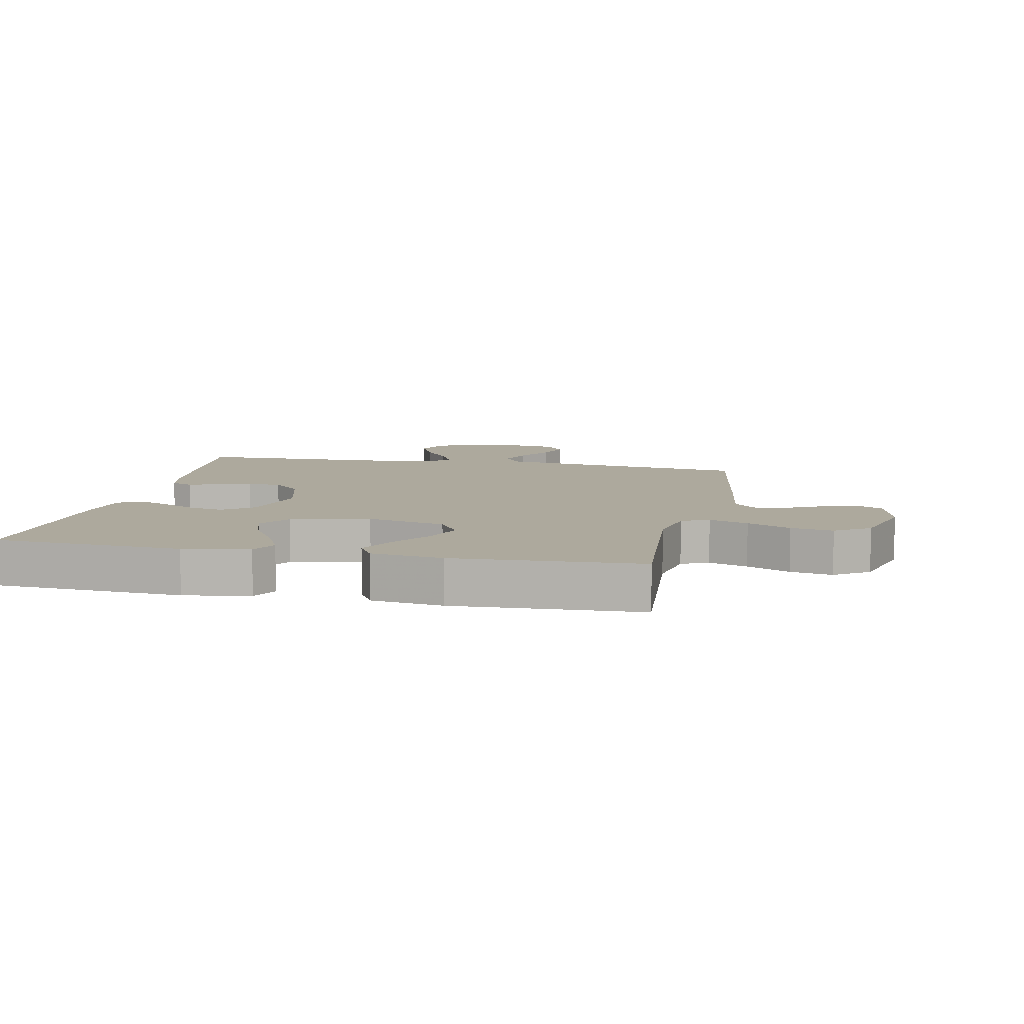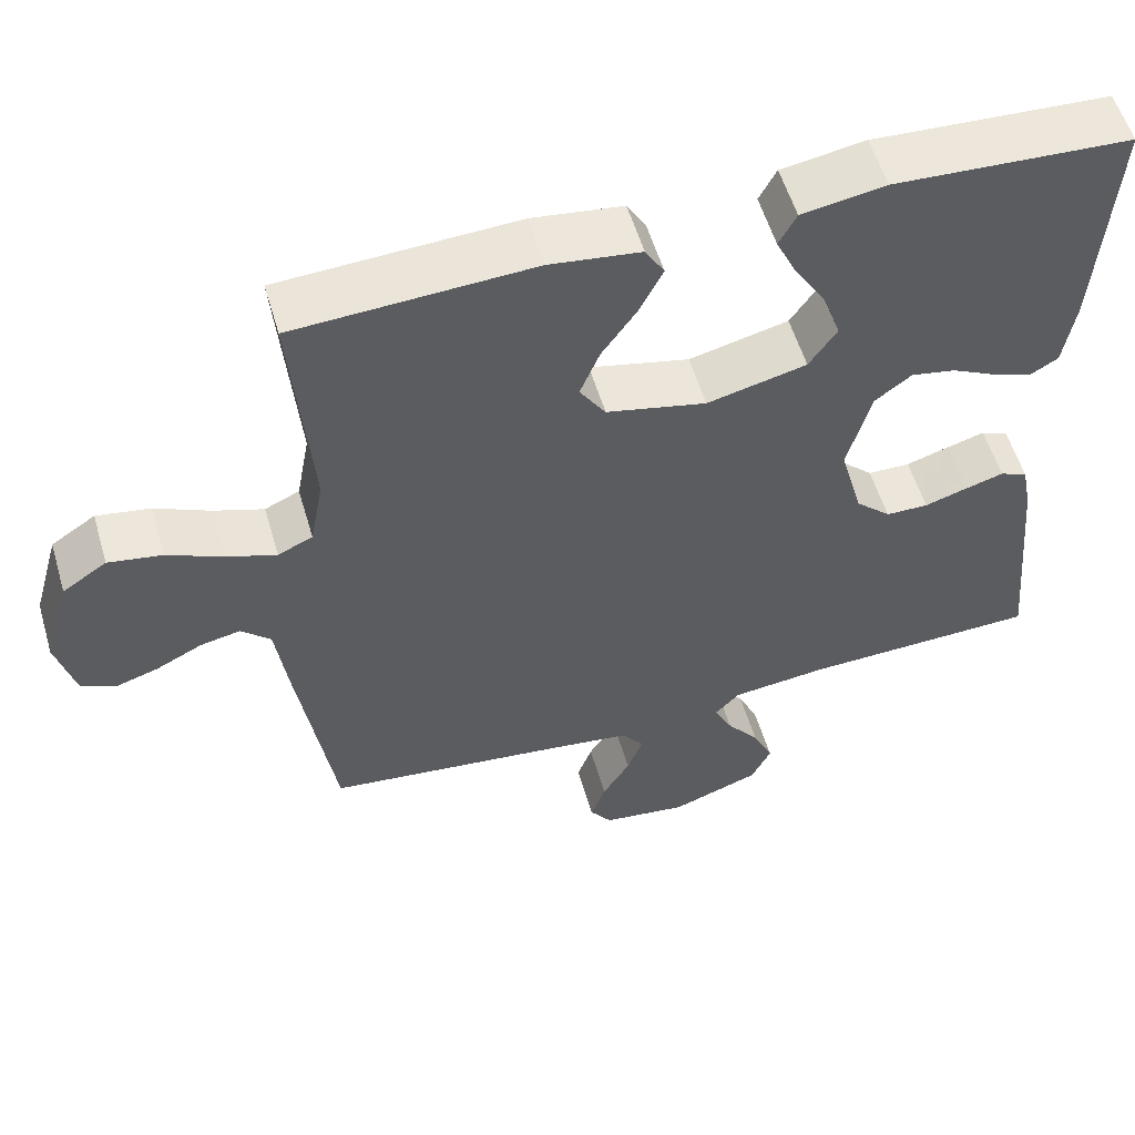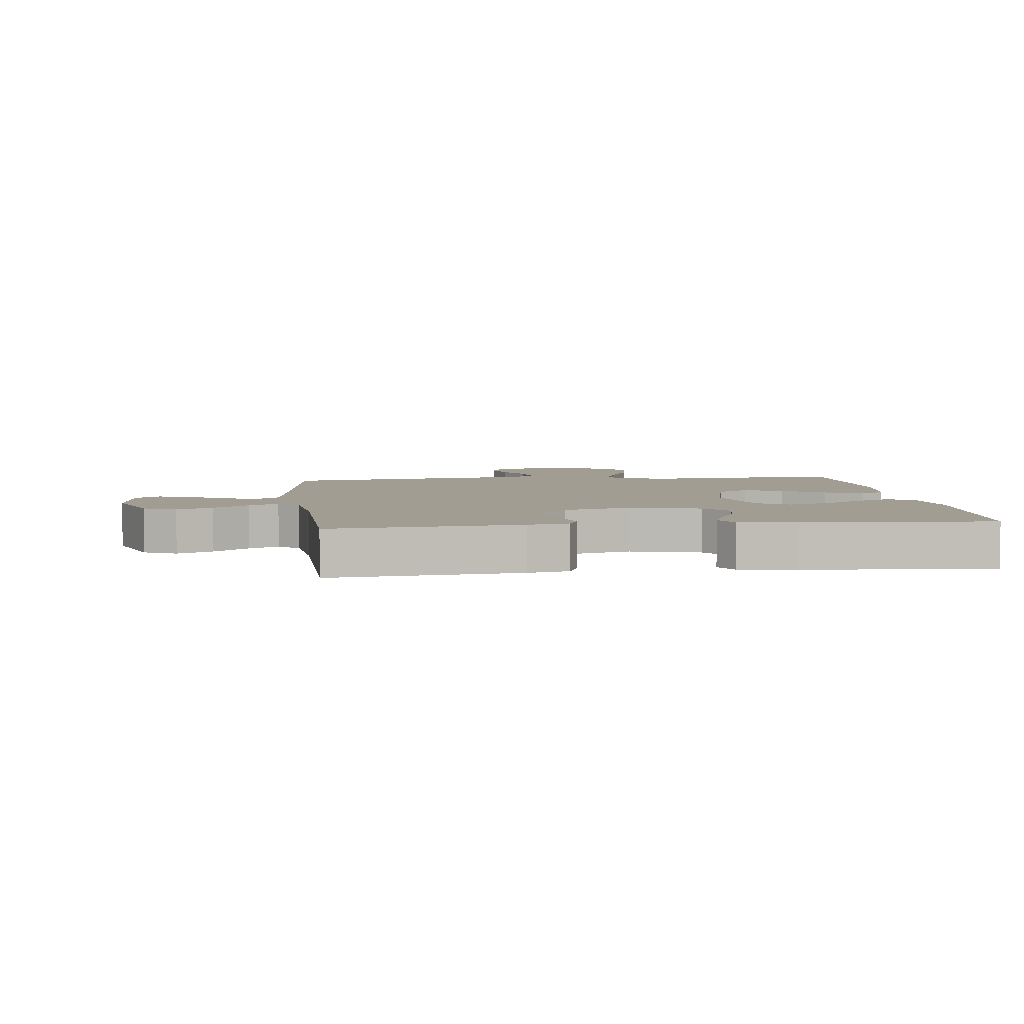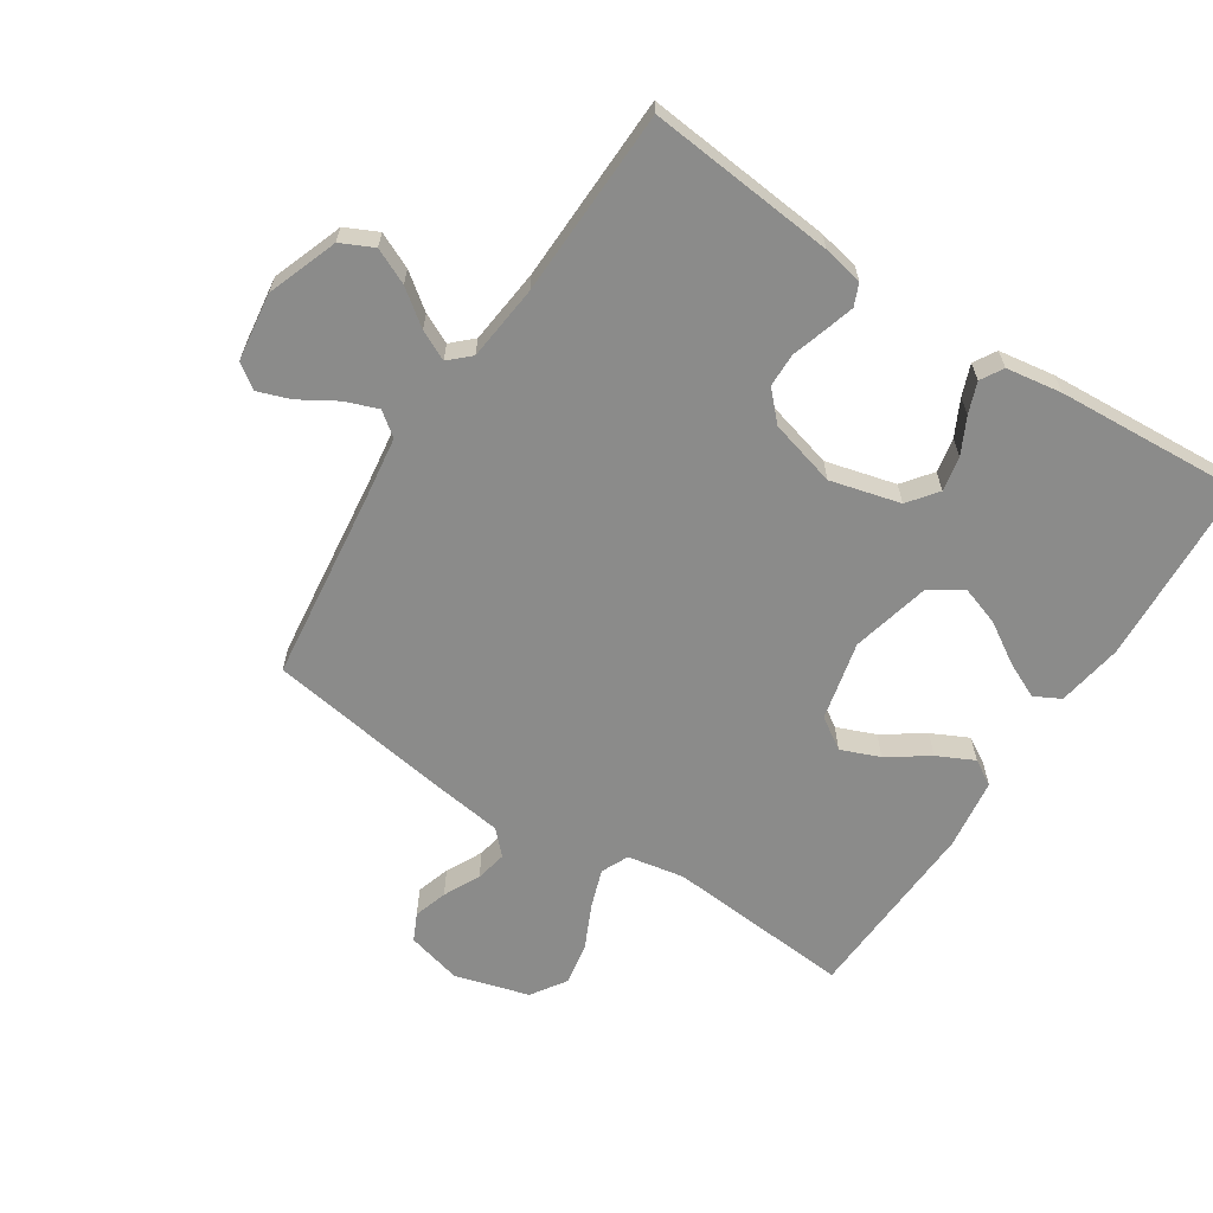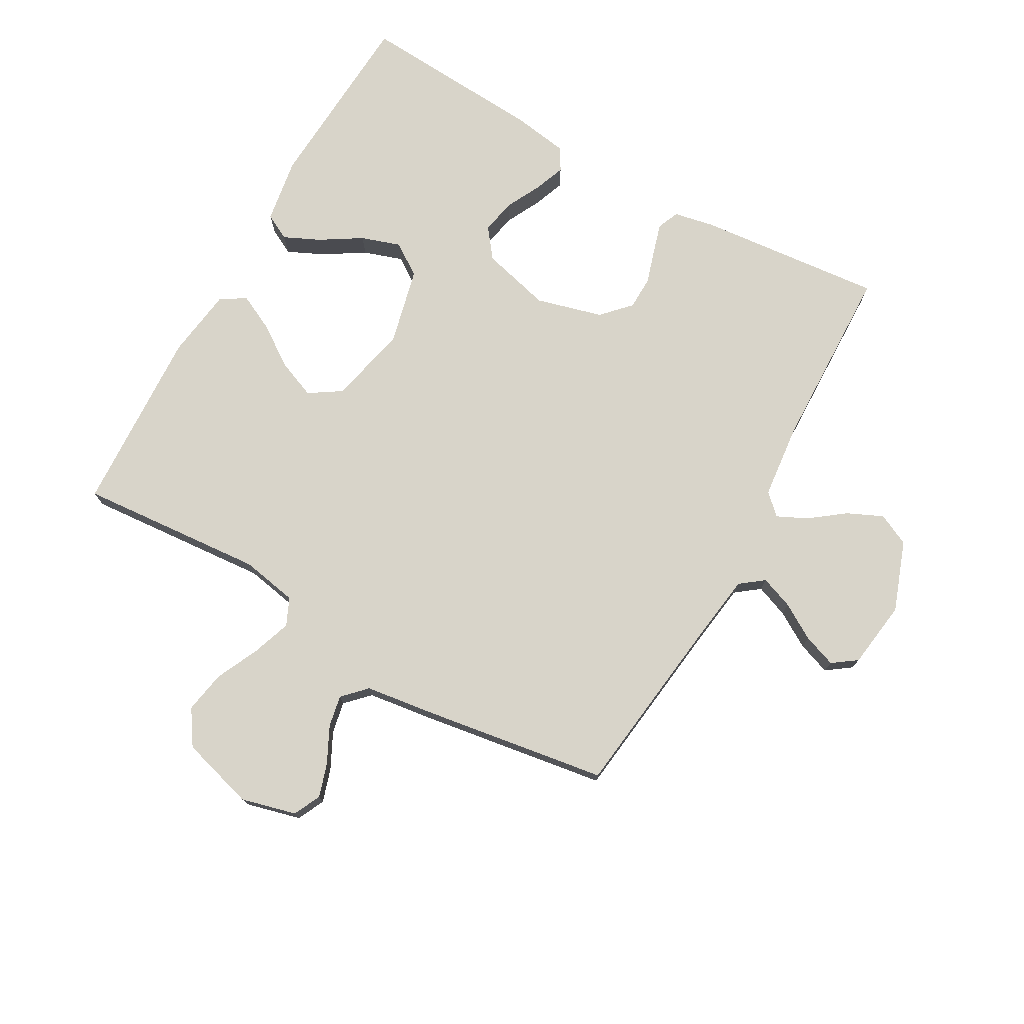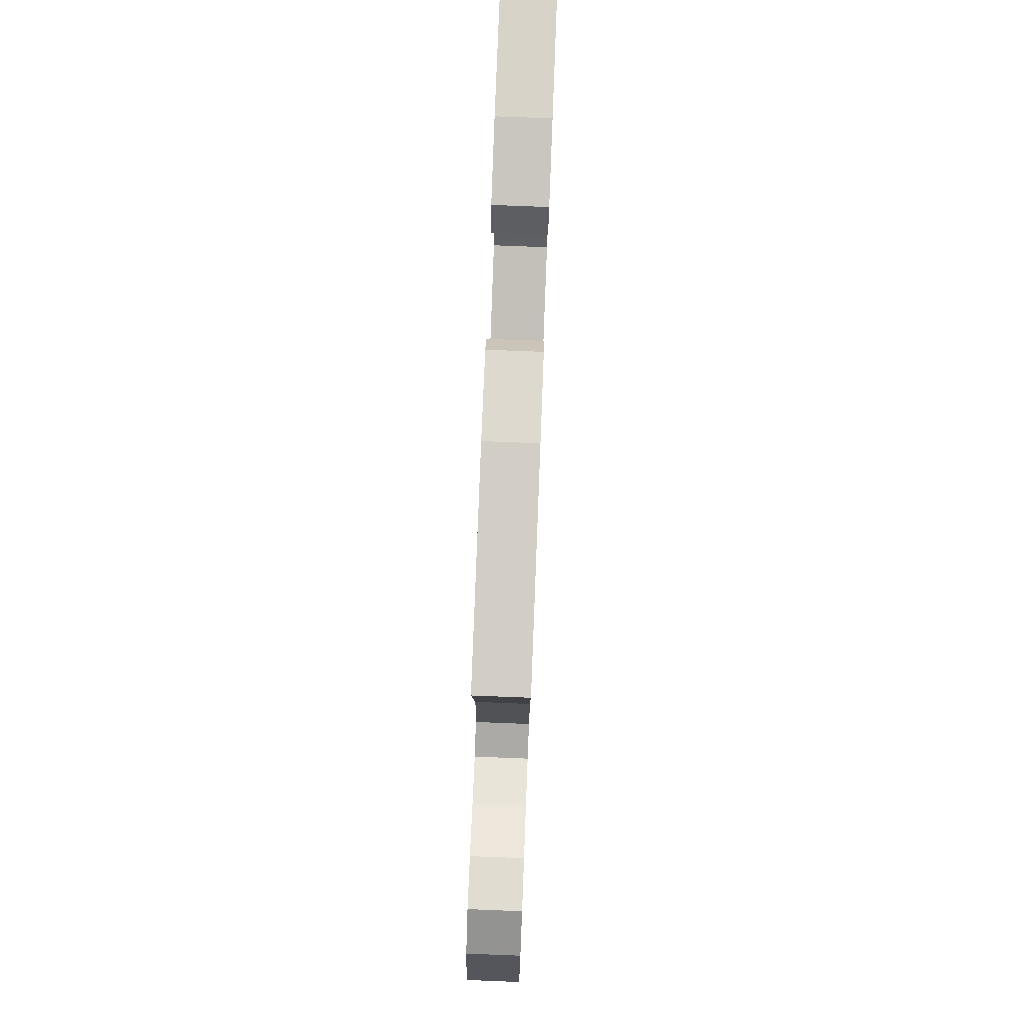
<metadata>
{"format":"obj","ext":"obj","renderer":"f3d","projection":"perspective","resolution":1024,"background":"white","views":[{"elev":8.9,"azim":11.7,"up":"+Y"},{"elev":56.1,"azim":163.6,"up":"+Z"},{"elev":4.8,"azim":-96.9,"up":"+Y"},{"elev":-63.7,"azim":-123.1,"up":"+Y"},{"elev":75.4,"azim":119.4,"up":"+Y"},{"elev":79.7,"azim":92.2,"up":"+Z"}]}
</metadata>
<code>
v 0.5 0.07 -0.5
v 0.2 0.07 -0.537
v 0.092 0.07 -0.552
v 0.063 0.07 -0.59
v 0.083 0.07 -0.643
v 0.118 0.07 -0.701
v 0.137 0.07 -0.754
v 0.109 0.07 -0.793
v 0 0.07 -0.808
v -0.113 0.07 -0.767
v -0.138 0.07 -0.715
v -0.112 0.07 -0.658
v -0.07 0.07 -0.602
v -0.047 0.07 -0.554
v -0.078 0.07 -0.521
v -0.2 0.07 -0.508
v -0.5 0.07 -0.5
v -0.471 0.07 -0.2
v -0.458 0.07 -0.135
v -0.423 0.07 -0.12
v -0.375 0.07 -0.134
v -0.32 0.07 -0.151
v -0.266 0.07 -0.15
v -0.221 0.07 -0.107
v -0.192 0.07 0
v -0.221 0.07 0.112
v -0.268 0.07 0.148
v -0.324 0.07 0.137
v -0.381 0.07 0.108
v -0.431 0.07 0.089
v -0.467 0.07 0.11
v -0.481 0.07 0.2
v -0.5 0.07 0.5
v -0.2 0.07 0.518
v -0.094 0.07 0.501
v -0.072 0.07 0.459
v -0.099 0.07 0.401
v -0.14 0.07 0.335
v -0.161 0.07 0.272
v -0.126 0.07 0.22
v 0 0.07 0.19
v 0.127 0.07 0.22
v 0.16 0.07 0.271
v 0.135 0.07 0.333
v 0.09 0.07 0.398
v 0.061 0.07 0.457
v 0.085 0.07 0.498
v 0.2 0.07 0.514
v 0.5 0.07 0.5
v 0.476 0.07 0.2
v 0.493 0.07 0.109
v 0.537 0.07 0.089
v 0.6 0.07 0.111
v 0.67 0.07 0.144
v 0.738 0.07 0.156
v 0.794 0.07 0.119
v 0.828 0.07 0
v 0.805 0.07 -0.089
v 0.761 0.07 -0.11
v 0.707 0.07 -0.093
v 0.649 0.07 -0.064
v 0.598 0.07 -0.054
v 0.561 0.07 -0.09
v 0.546 0.07 -0.2
v 0.5 0 -0.5
v 0.2 0 -0.537
v 0.092 0 -0.552
v 0.063 0 -0.59
v 0.083 0 -0.643
v 0.118 0 -0.701
v 0.137 0 -0.754
v 0.109 0 -0.793
v 0 0 -0.808
v -0.113 0 -0.767
v -0.138 0 -0.715
v -0.112 0 -0.658
v -0.07 0 -0.602
v -0.047 0 -0.554
v -0.078 0 -0.521
v -0.2 0 -0.508
v -0.5 0 -0.5
v -0.471 0 -0.2
v -0.458 0 -0.135
v -0.423 0 -0.12
v -0.375 0 -0.134
v -0.32 0 -0.151
v -0.266 0 -0.15
v -0.221 0 -0.107
v -0.192 0 0
v -0.221 0 0.112
v -0.268 0 0.148
v -0.324 0 0.137
v -0.381 0 0.108
v -0.431 0 0.089
v -0.467 0 0.11
v -0.481 0 0.2
v -0.5 0 0.5
v -0.2 0 0.518
v -0.094 0 0.501
v -0.072 0 0.459
v -0.099 0 0.401
v -0.14 0 0.335
v -0.161 0 0.272
v -0.126 0 0.22
v 0 0 0.19
v 0.127 0 0.22
v 0.16 0 0.271
v 0.135 0 0.333
v 0.09 0 0.398
v 0.061 0 0.457
v 0.085 0 0.498
v 0.2 0 0.514
v 0.5 0 0.5
v 0.476 0 0.2
v 0.493 0 0.109
v 0.537 0 0.089
v 0.6 0 0.111
v 0.67 0 0.144
v 0.738 0 0.156
v 0.794 0 0.119
v 0.828 0 0
v 0.805 0 -0.089
v 0.761 0 -0.11
v 0.707 0 -0.093
v 0.649 0 -0.064
v 0.598 0 -0.054
v 0.561 0 -0.09
v 0.546 0 -0.2
f 63 64 1 2
f 59 60 61
f 58 59 61
f 57 58 61
f 56 57 61
f 55 56 61
f 54 55 61
f 53 54 61
f 52 53 61 62
f 51 52 62 63
f 48 49 50
f 47 48 50
f 46 47 50
f 45 46 50
f 44 45 50
f 43 44 50 51
f 63 2 3
f 51 63 3
f 43 51 3
f 42 43 3
f 36 37 38
f 35 36 38
f 34 35 38
f 33 34 38
f 32 33 38
f 31 32 38
f 30 31 38
f 29 30 38
f 28 29 38
f 27 28 38 39
f 26 27 39 40
f 20 21 22
f 19 20 22
f 18 19 22
f 17 18 22
f 16 17 22
f 15 16 22 23
f 14 15 23 24
f 11 12 13
f 10 11 13
f 9 10 13
f 8 9 13
f 7 8 13
f 6 7 13
f 5 6 13
f 4 5 13 14
f 14 24 25
f 4 14 25
f 3 4 25
f 42 3 25
f 41 42 25
f 25 26 40 41
f 66 65 128 127
f 125 124 123
f 125 123 122
f 125 122 121
f 125 121 120
f 125 120 119
f 125 119 118
f 125 118 117
f 126 125 117 116
f 127 126 116 115
f 114 113 112
f 114 112 111
f 114 111 110
f 114 110 109
f 114 109 108
f 115 114 108 107
f 67 66 127
f 67 127 115
f 67 115 107
f 67 107 106
f 102 101 100
f 102 100 99
f 102 99 98
f 102 98 97
f 102 97 96
f 102 96 95
f 102 95 94
f 102 94 93
f 102 93 92
f 103 102 92 91
f 104 103 91 90
f 86 85 84
f 86 84 83
f 86 83 82
f 86 82 81
f 86 81 80
f 87 86 80 79
f 88 87 79 78
f 77 76 75
f 77 75 74
f 77 74 73
f 77 73 72
f 77 72 71
f 77 71 70
f 77 70 69
f 78 77 69 68
f 89 88 78
f 89 78 68
f 89 68 67
f 89 67 106
f 89 106 105
f 105 104 90 89
f 1 65 66 2
f 2 66 67 3
f 3 67 68 4
f 4 68 69 5
f 5 69 70 6
f 6 70 71 7
f 7 71 72 8
f 8 72 73 9
f 9 73 74 10
f 10 74 75 11
f 11 75 76 12
f 12 76 77 13
f 13 77 78 14
f 14 78 79 15
f 15 79 80 16
f 16 80 81 17
f 17 81 82 18
f 18 82 83 19
f 19 83 84 20
f 20 84 85 21
f 21 85 86 22
f 22 86 87 23
f 23 87 88 24
f 24 88 89 25
f 25 89 90 26
f 26 90 91 27
f 27 91 92 28
f 28 92 93 29
f 29 93 94 30
f 30 94 95 31
f 31 95 96 32
f 32 96 97 33
f 33 97 98 34
f 34 98 99 35
f 35 99 100 36
f 36 100 101 37
f 37 101 102 38
f 38 102 103 39
f 39 103 104 40
f 40 104 105 41
f 41 105 106 42
f 42 106 107 43
f 43 107 108 44
f 44 108 109 45
f 45 109 110 46
f 46 110 111 47
f 47 111 112 48
f 48 112 113 49
f 49 113 114 50
f 50 114 115 51
f 51 115 116 52
f 52 116 117 53
f 53 117 118 54
f 54 118 119 55
f 55 119 120 56
f 56 120 121 57
f 57 121 122 58
f 58 122 123 59
f 59 123 124 60
f 60 124 125 61
f 61 125 126 62
f 62 126 127 63
f 63 127 128 64
f 64 128 65 1

</code>
